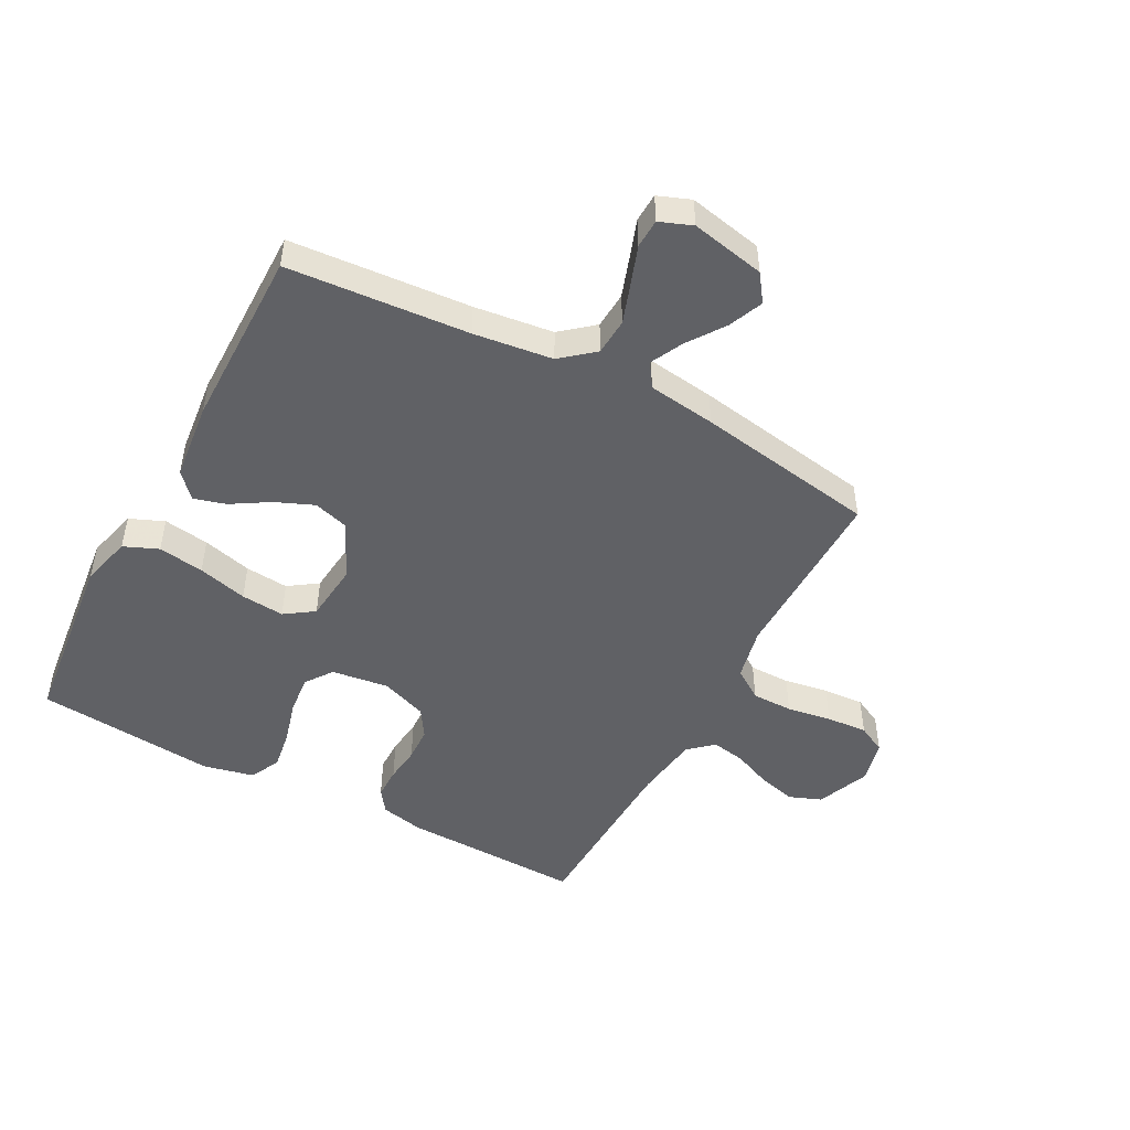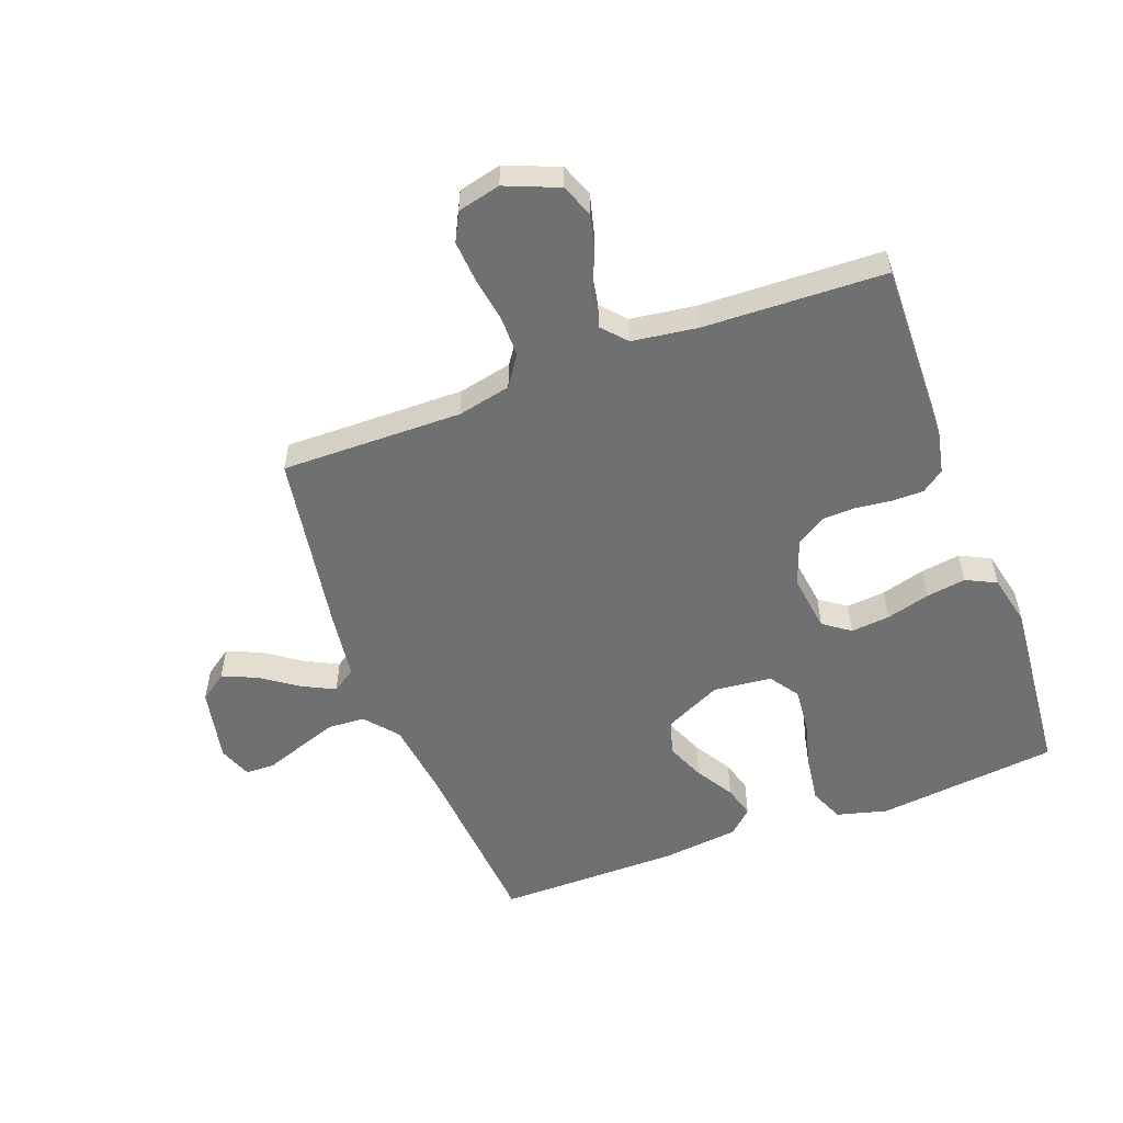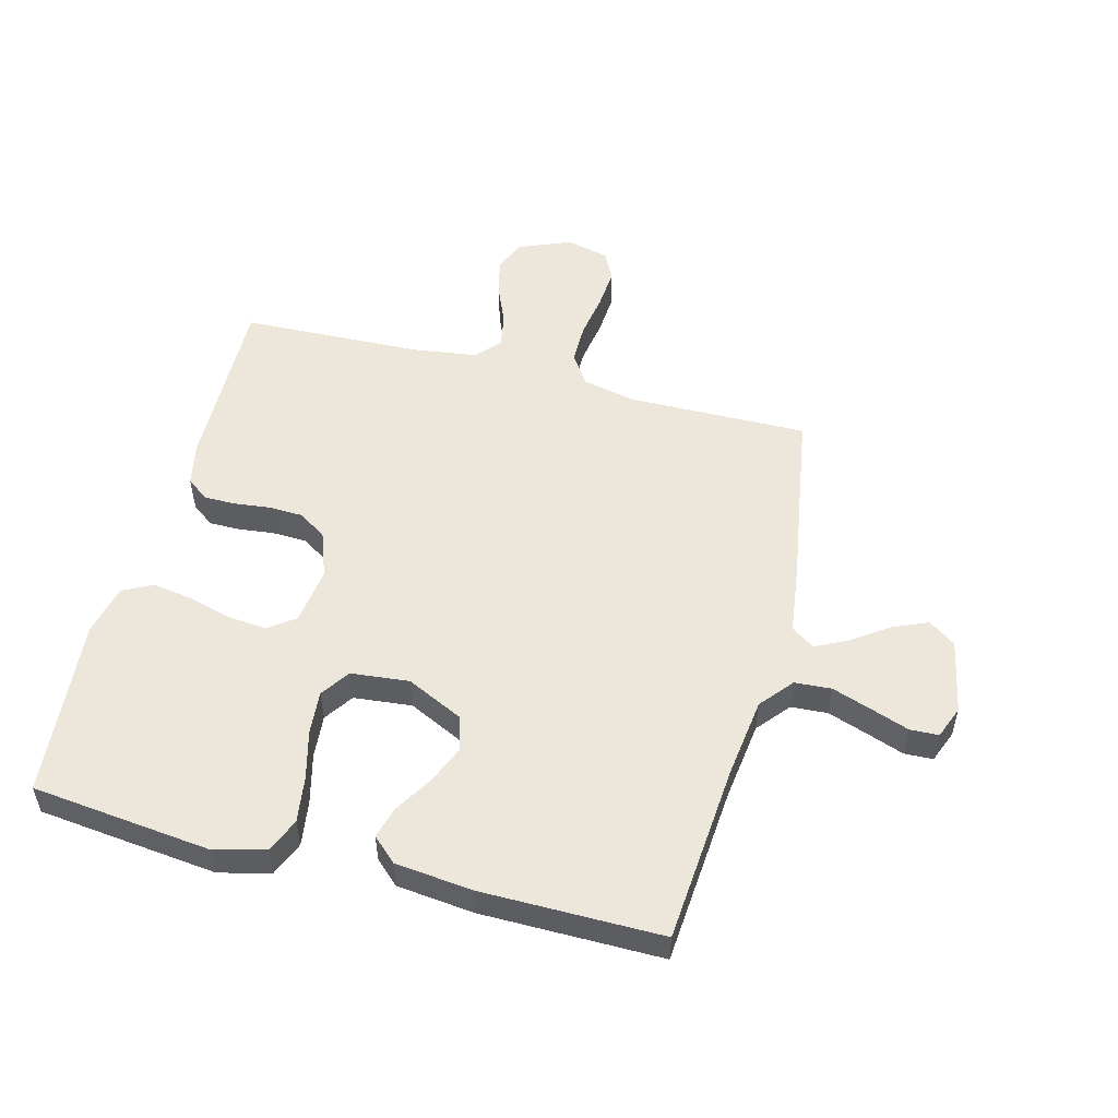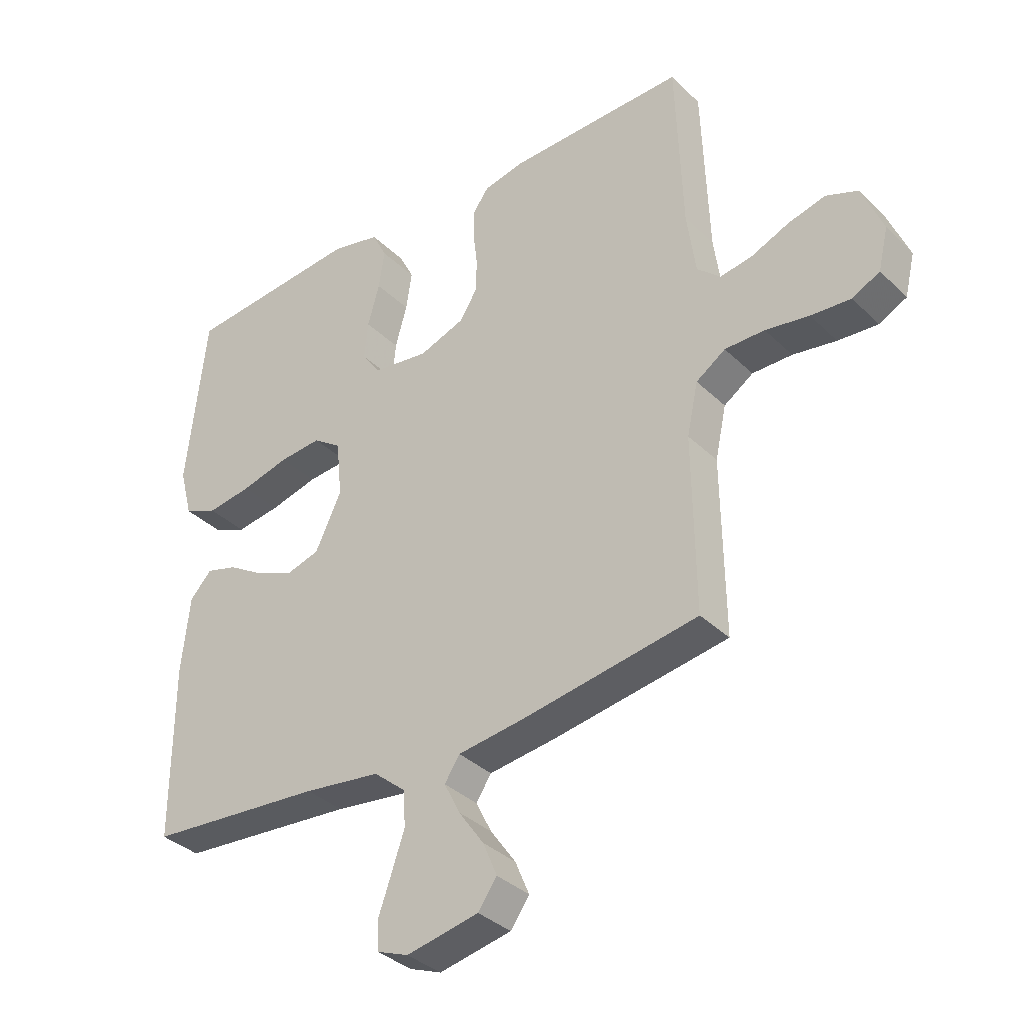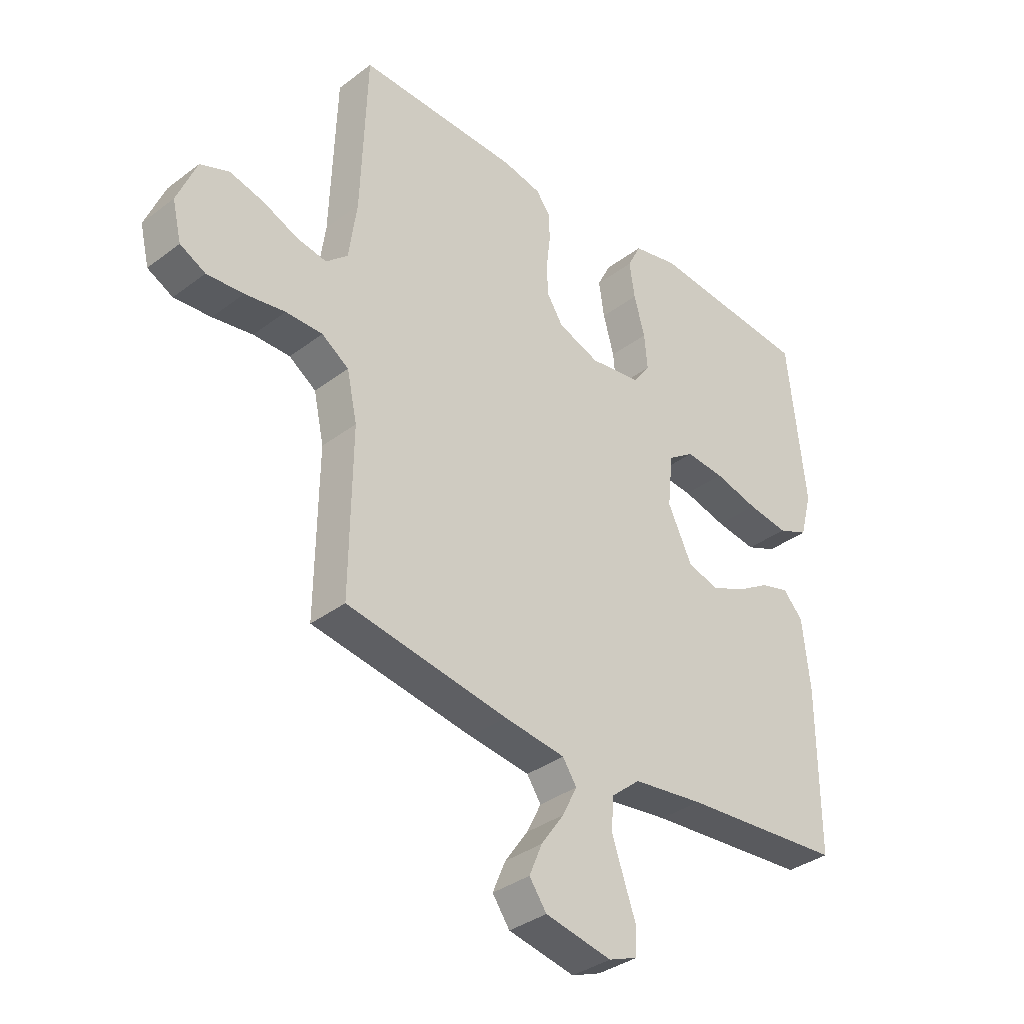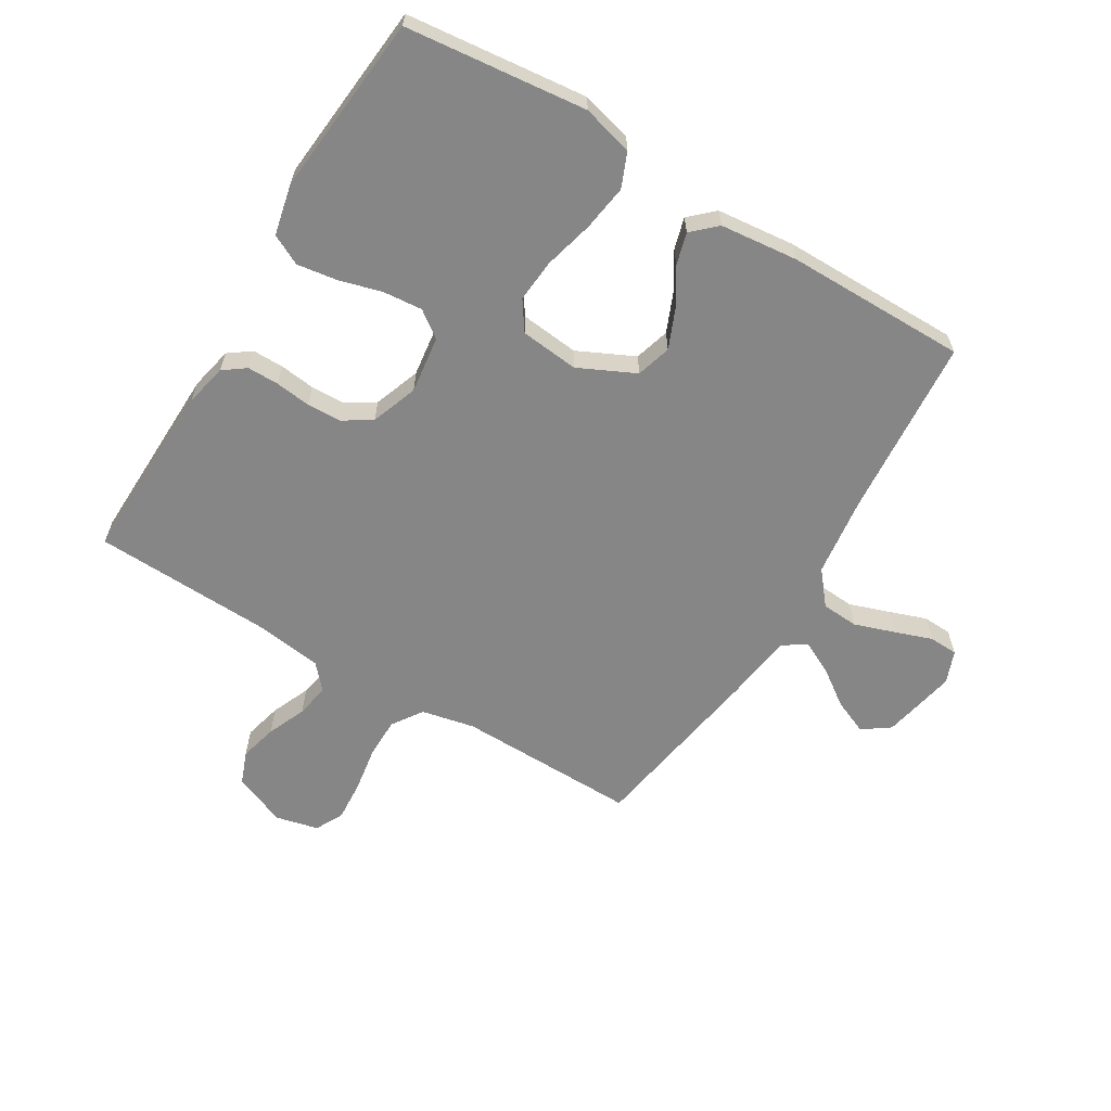
<metadata>
{"format":"obj","ext":"obj","renderer":"f3d","projection":"perspective","resolution":1024,"background":"white","views":[{"elev":-49.0,"azim":151.9,"up":"+Y"},{"elev":-54.8,"azim":-69.5,"up":"+Y"},{"elev":52.9,"azim":104.7,"up":"+Y"},{"elev":-35.3,"azim":-141.5,"up":"+Z"},{"elev":-35.5,"azim":-45.1,"up":"+Z"},{"elev":-62.2,"azim":58.8,"up":"+Y"}]}
</metadata>
<code>
v -0.5 0.07 0.5
v -0.2 0.07 0.493
v -0.129 0.07 0.478
v -0.102 0.07 0.441
v -0.102 0.07 0.389
v -0.109 0.07 0.33
v -0.107 0.07 0.273
v -0.077 0.07 0.226
v 0 0.07 0.198
v 0.095 0.07 0.211
v 0.127 0.07 0.255
v 0.121 0.07 0.32
v 0.101 0.07 0.392
v 0.091 0.07 0.458
v 0.116 0.07 0.508
v 0.2 0.07 0.527
v 0.5 0.07 0.5
v 0.533 0.07 0.2
v 0.511 0.07 0.116
v 0.454 0.07 0.092
v 0.378 0.07 0.103
v 0.296 0.07 0.124
v 0.224 0.07 0.13
v 0.176 0.07 0.097
v 0.166 0.07 0
v 0.211 0.07 -0.094
v 0.269 0.07 -0.111
v 0.333 0.07 -0.084
v 0.395 0.07 -0.046
v 0.448 0.07 -0.031
v 0.485 0.07 -0.071
v 0.499 0.07 -0.2
v 0.5 0.07 -0.5
v 0.2 0.07 -0.524
v 0.069 0.07 -0.541
v 0.015 0.07 -0.586
v 0.011 0.07 -0.647
v 0.034 0.07 -0.714
v 0.056 0.07 -0.776
v 0.054 0.07 -0.824
v 0 0.07 -0.845
v -0.123 0.07 -0.82
v -0.155 0.07 -0.775
v -0.131 0.07 -0.718
v -0.088 0.07 -0.657
v -0.061 0.07 -0.603
v -0.087 0.07 -0.564
v -0.2 0.07 -0.549
v -0.5 0.07 -0.5
v -0.496 0.07 -0.2
v -0.515 0.07 -0.112
v -0.565 0.07 -0.078
v -0.633 0.07 -0.078
v -0.707 0.07 -0.09
v -0.775 0.07 -0.095
v -0.822 0.07 -0.071
v -0.839 0.07 0
v -0.803 0.07 0.088
v -0.749 0.07 0.109
v -0.686 0.07 0.093
v -0.622 0.07 0.066
v -0.566 0.07 0.056
v -0.526 0.07 0.092
v -0.511 0.07 0.2
v -0.5 0 0.5
v -0.2 0 0.493
v -0.129 0 0.478
v -0.102 0 0.441
v -0.102 0 0.389
v -0.109 0 0.33
v -0.107 0 0.273
v -0.077 0 0.226
v 0 0 0.198
v 0.095 0 0.211
v 0.127 0 0.255
v 0.121 0 0.32
v 0.101 0 0.392
v 0.091 0 0.458
v 0.116 0 0.508
v 0.2 0 0.527
v 0.5 0 0.5
v 0.533 0 0.2
v 0.511 0 0.116
v 0.454 0 0.092
v 0.378 0 0.103
v 0.296 0 0.124
v 0.224 0 0.13
v 0.176 0 0.097
v 0.166 0 0
v 0.211 0 -0.094
v 0.269 0 -0.111
v 0.333 0 -0.084
v 0.395 0 -0.046
v 0.448 0 -0.031
v 0.485 0 -0.071
v 0.499 0 -0.2
v 0.5 0 -0.5
v 0.2 0 -0.524
v 0.069 0 -0.541
v 0.015 0 -0.586
v 0.011 0 -0.647
v 0.034 0 -0.714
v 0.056 0 -0.776
v 0.054 0 -0.824
v 0 0 -0.845
v -0.123 0 -0.82
v -0.155 0 -0.775
v -0.131 0 -0.718
v -0.088 0 -0.657
v -0.061 0 -0.603
v -0.087 0 -0.564
v -0.2 0 -0.549
v -0.5 0 -0.5
v -0.496 0 -0.2
v -0.515 0 -0.112
v -0.565 0 -0.078
v -0.633 0 -0.078
v -0.707 0 -0.09
v -0.775 0 -0.095
v -0.822 0 -0.071
v -0.839 0 0
v -0.803 0 0.088
v -0.749 0 0.109
v -0.686 0 0.093
v -0.622 0 0.066
v -0.566 0 0.056
v -0.526 0 0.092
v -0.511 0 0.2
f 59 60 61
f 58 59 61
f 57 58 61
f 56 57 61
f 55 56 61
f 54 55 61
f 53 54 61
f 52 53 61 62
f 51 52 62 63
f 47 48 49 50
f 51 63 64
f 50 51 64
f 47 50 64
f 43 44 45
f 42 43 45
f 41 42 45
f 40 41 45
f 39 40 45
f 38 39 45
f 37 38 45 46
f 64 1 2
f 47 64 2
f 46 47 2
f 37 46 2
f 36 37 2
f 32 33 34
f 31 32 34
f 30 31 34
f 29 30 34
f 28 29 34
f 27 28 34 35
f 20 21 22
f 19 20 22
f 18 19 22
f 17 18 22
f 16 17 22
f 15 16 22
f 14 15 22
f 13 14 22
f 12 13 22
f 11 12 22 23
f 10 11 23 24
f 4 5 6
f 3 4 6
f 2 3 6
f 2 6 7
f 36 2 7
f 26 27 35 36
f 25 26 36
f 24 25 36
f 10 24 36
f 9 10 36
f 8 9 36
f 7 8 36
f 125 124 123
f 125 123 122
f 125 122 121
f 125 121 120
f 125 120 119
f 125 119 118
f 125 118 117
f 126 125 117 116
f 127 126 116 115
f 114 113 112 111
f 128 127 115
f 128 115 114
f 128 114 111
f 109 108 107
f 109 107 106
f 109 106 105
f 109 105 104
f 109 104 103
f 109 103 102
f 110 109 102 101
f 66 65 128
f 66 128 111
f 66 111 110
f 66 110 101
f 66 101 100
f 98 97 96
f 98 96 95
f 98 95 94
f 98 94 93
f 98 93 92
f 99 98 92 91
f 86 85 84
f 86 84 83
f 86 83 82
f 86 82 81
f 86 81 80
f 86 80 79
f 86 79 78
f 86 78 77
f 86 77 76
f 87 86 76 75
f 88 87 75 74
f 70 69 68
f 70 68 67
f 70 67 66
f 71 70 66
f 71 66 100
f 100 99 91 90
f 100 90 89
f 100 89 88
f 100 88 74
f 100 74 73
f 100 73 72
f 100 72 71
f 1 65 66 2
f 2 66 67 3
f 3 67 68 4
f 4 68 69 5
f 5 69 70 6
f 6 70 71 7
f 7 71 72 8
f 8 72 73 9
f 9 73 74 10
f 10 74 75 11
f 11 75 76 12
f 12 76 77 13
f 13 77 78 14
f 14 78 79 15
f 15 79 80 16
f 16 80 81 17
f 17 81 82 18
f 18 82 83 19
f 19 83 84 20
f 20 84 85 21
f 21 85 86 22
f 22 86 87 23
f 23 87 88 24
f 24 88 89 25
f 25 89 90 26
f 26 90 91 27
f 27 91 92 28
f 28 92 93 29
f 29 93 94 30
f 30 94 95 31
f 31 95 96 32
f 32 96 97 33
f 33 97 98 34
f 34 98 99 35
f 35 99 100 36
f 36 100 101 37
f 37 101 102 38
f 38 102 103 39
f 39 103 104 40
f 40 104 105 41
f 41 105 106 42
f 42 106 107 43
f 43 107 108 44
f 44 108 109 45
f 45 109 110 46
f 46 110 111 47
f 47 111 112 48
f 48 112 113 49
f 49 113 114 50
f 50 114 115 51
f 51 115 116 52
f 52 116 117 53
f 53 117 118 54
f 54 118 119 55
f 55 119 120 56
f 56 120 121 57
f 57 121 122 58
f 58 122 123 59
f 59 123 124 60
f 60 124 125 61
f 61 125 126 62
f 62 126 127 63
f 63 127 128 64
f 64 128 65 1

</code>
